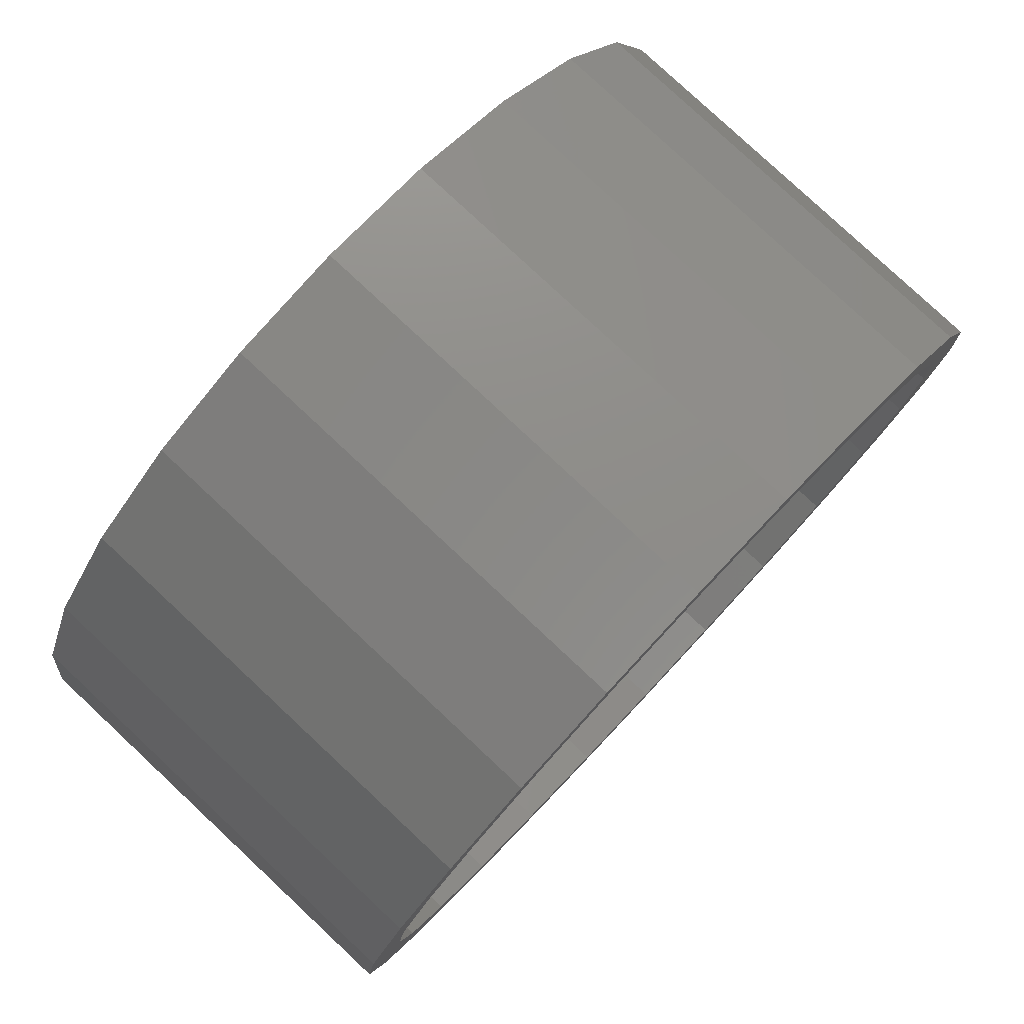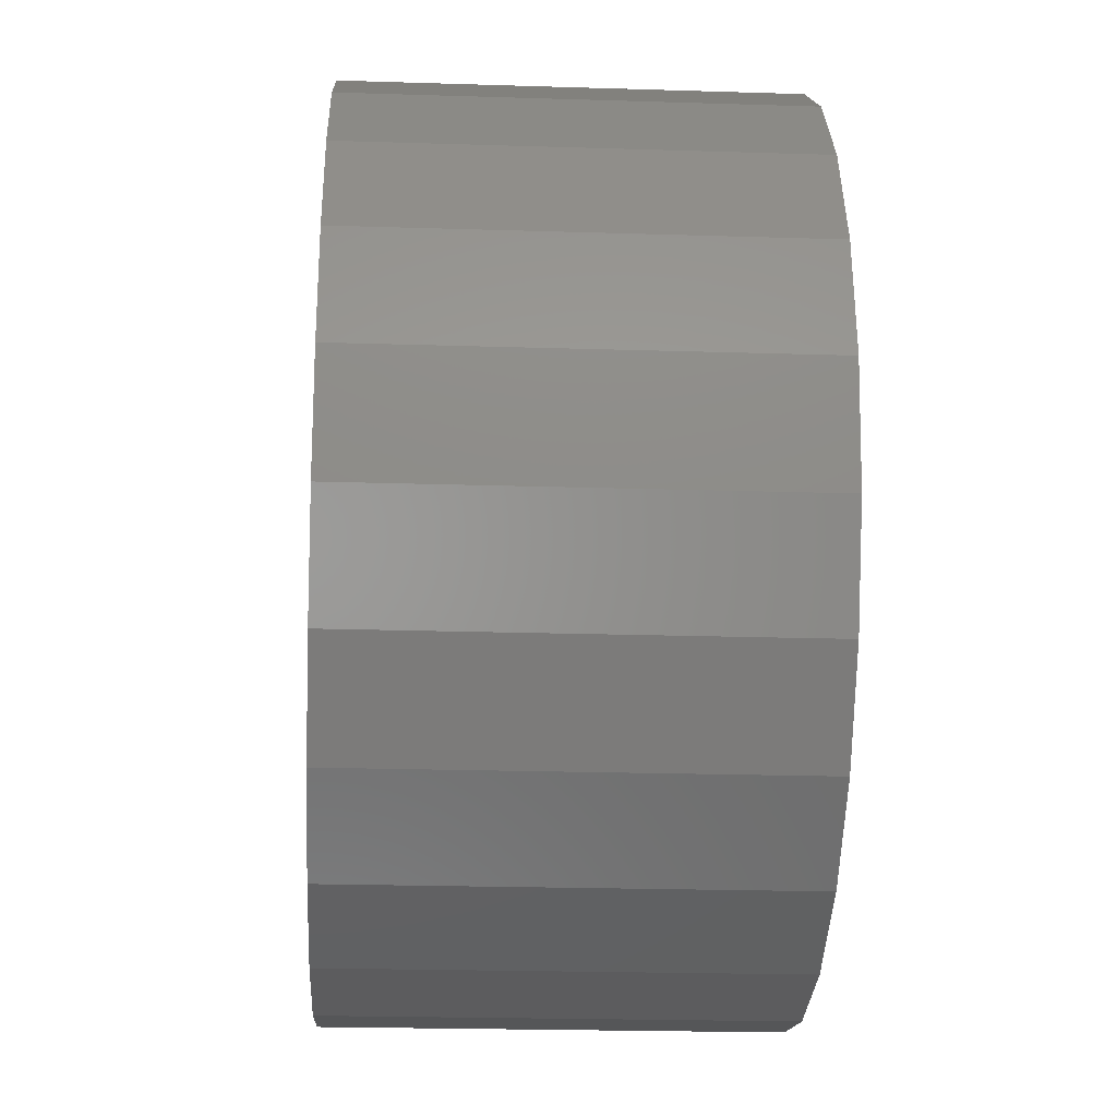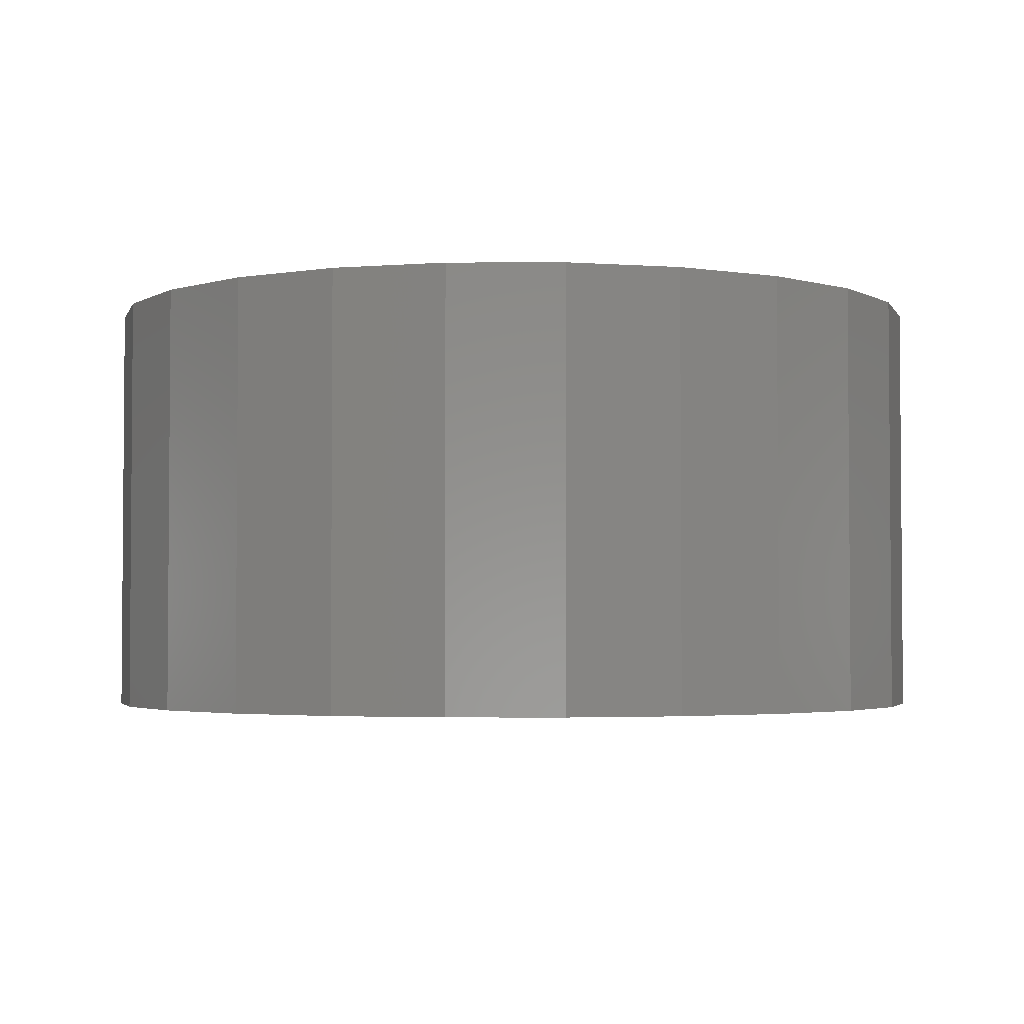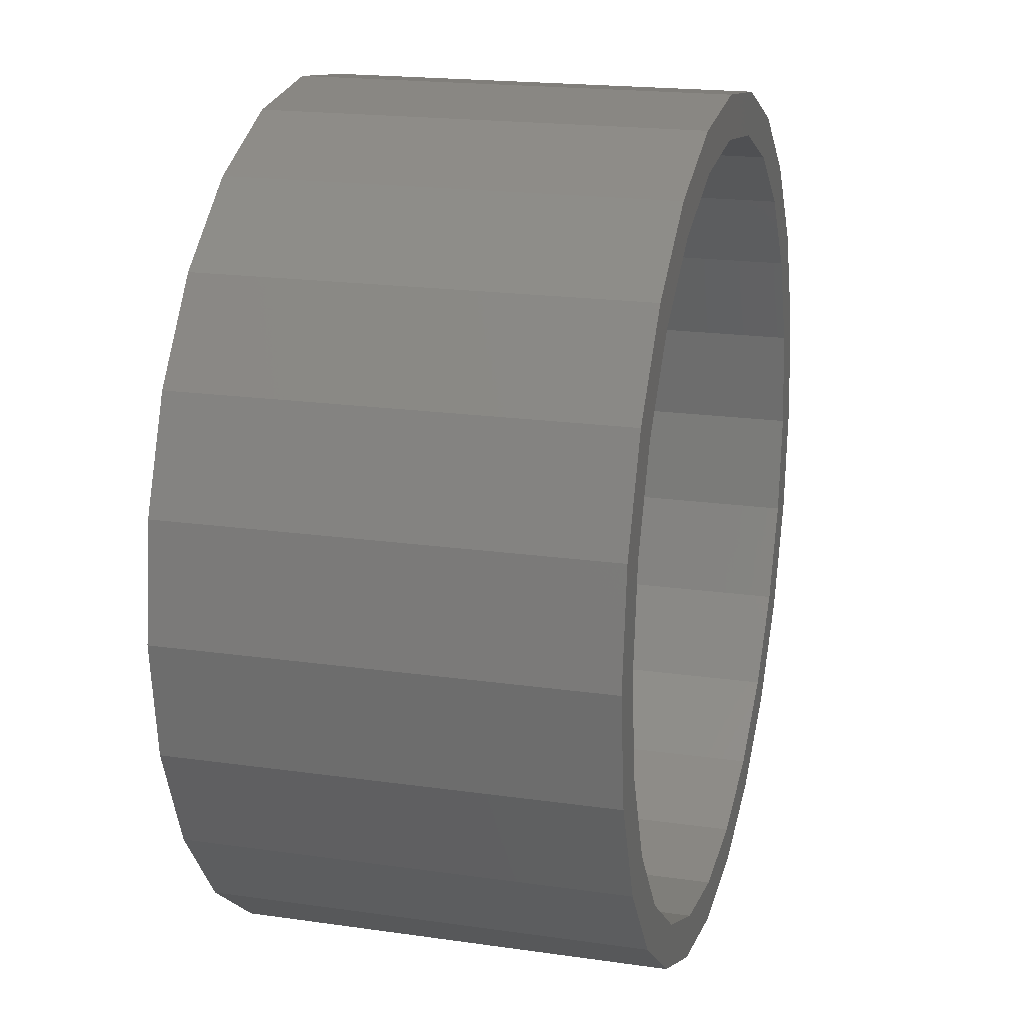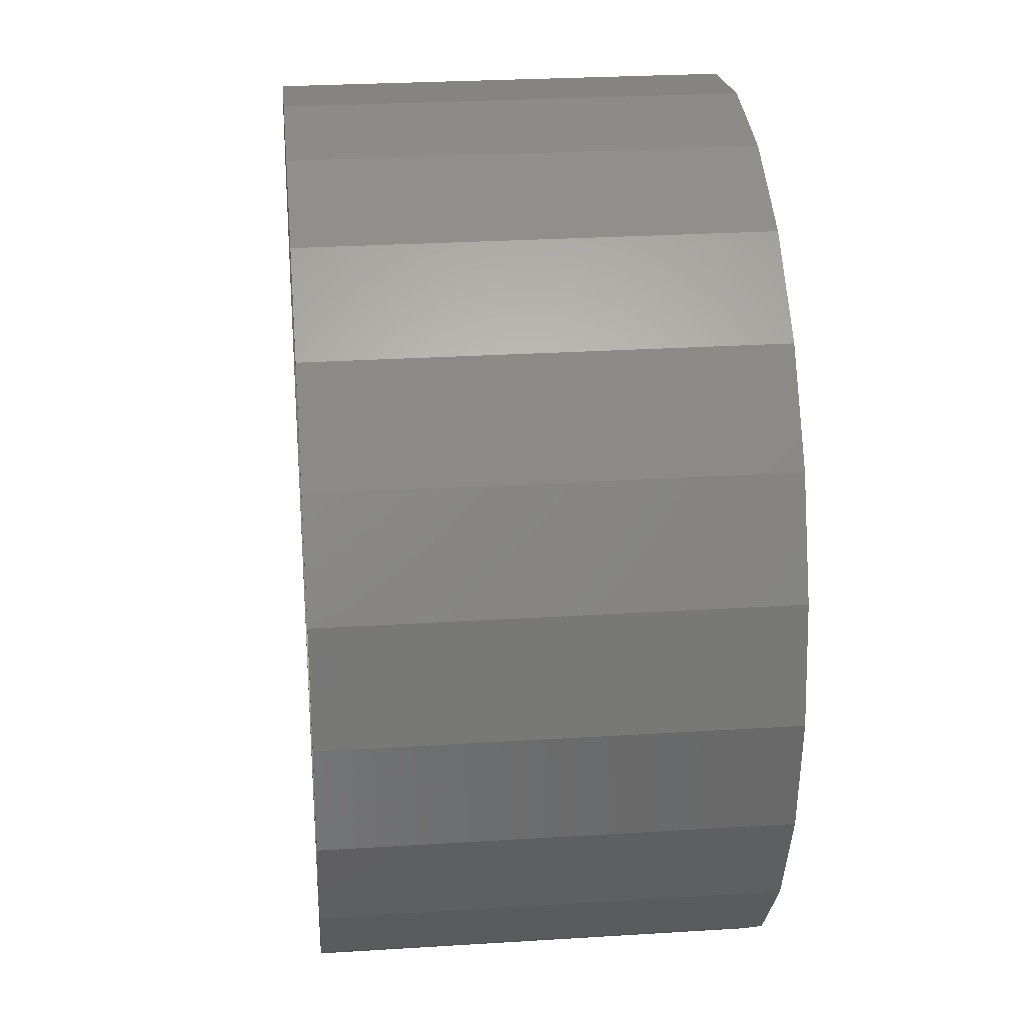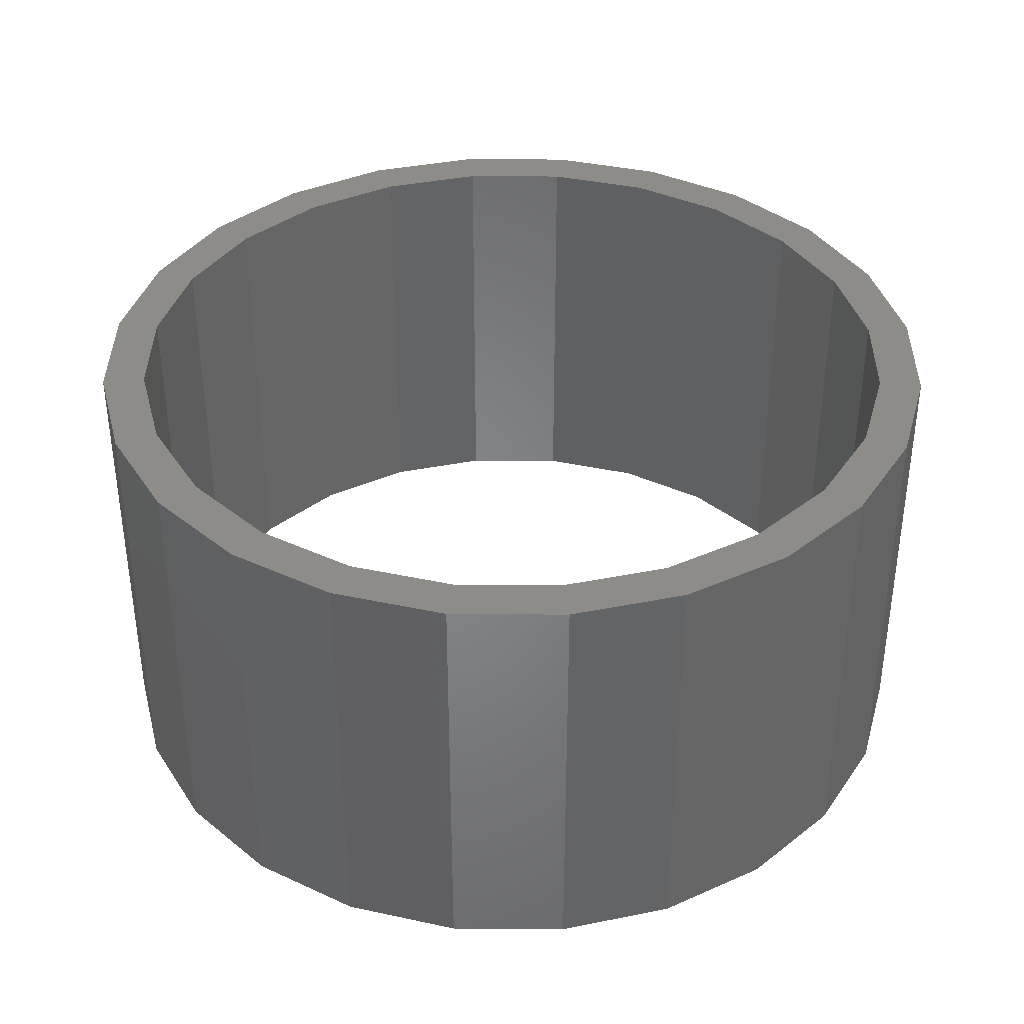
<metadata>
{"format":"stl","ext":"stl","renderer":"f3d","projection":"perspective","resolution":1024,"background":"white","views":[{"elev":79.9,"azim":-46.9,"up":"+Y"},{"elev":-22.3,"azim":86.9,"up":"+Y"},{"elev":-2.9,"azim":68.3,"up":"+Z"},{"elev":18.9,"azim":105.3,"up":"+Y"},{"elev":26.9,"azim":-95.6,"up":"+Y"},{"elev":37.7,"azim":-142.0,"up":"+Z"}]}
</metadata>
<code>
# stl→obj: 96 verts, 192 faces
v 18.22 47.42 0
v 17.14 32.16 0
v 15.18 40.06 0
v 18.08 39.28 0
v 20.82 45.92 0
v 23.07 53.74 0
v 25.2 51.62 0
v 29.39 58.59 0
v 30.9 55.99 0
v 36.75 61.64 0
v 37.53 58.74 0
v 44.65 62.68 0
v 44.65 59.68 0
v 52.55 61.64 0
v 51.77 58.74 0
v 58.41 55.99 0
v 59.91 58.59 0
v 64.11 51.62 0
v 66.23 53.74 0
v 68.48 45.92 0
v 71.08 47.42 0
v 71.23 39.28 0
v 74.13 40.06 0
v 72.17 32.16 0
v 74.13 24.26 0
v 75.17 32.16 0
v 15.18 24.26 0
v 14.14 32.16 0
v 18.22 16.9 0
v 18.08 25.04 0
v 20.82 18.41 0
v 23.07 10.58 0
v 25.2 12.71 0
v 29.39 5.734 0
v 30.9 8.335 0
v 36.75 2.686 0
v 37.53 5.587 0
v 44.65 1.646 0
v 44.65 4.649 0
v 51.77 5.587 0
v 52.55 2.686 0
v 58.41 8.335 0
v 59.91 5.734 0
v 64.11 12.71 0
v 66.23 10.58 0
v 68.48 18.41 0
v 71.08 16.9 0
v 71.23 25.04 0
v 15.18 24.26 30.06
v 15.18 40.06 30.06
v 14.14 32.16 30.06
v 18.22 16.9 30.06
v 17.14 32.16 30.06
v 18.08 25.04 30.06
v 20.82 18.41 30.06
v 23.07 10.58 30.06
v 25.2 12.71 30.06
v 29.39 5.734 30.06
v 30.9 8.335 30.06
v 36.75 2.686 30.06
v 37.53 5.587 30.06
v 44.65 1.646 30.06
v 44.65 4.649 30.06
v 52.55 2.686 30.06
v 51.77 5.587 30.06
v 58.41 8.335 30.06
v 59.91 5.734 30.06
v 64.11 12.71 30.06
v 66.23 10.58 30.06
v 68.48 18.41 30.06
v 71.08 16.9 30.06
v 71.23 25.04 30.06
v 74.13 24.26 30.06
v 72.17 32.16 30.06
v 18.22 47.42 30.06
v 18.08 39.28 30.06
v 20.82 45.92 30.06
v 23.07 53.74 30.06
v 25.2 51.62 30.06
v 29.39 58.59 30.06
v 30.9 55.99 30.06
v 36.75 61.64 30.06
v 37.53 58.74 30.06
v 44.65 62.68 30.06
v 44.65 59.68 30.06
v 51.77 58.74 30.06
v 52.55 61.64 30.06
v 58.41 55.99 30.06
v 59.91 58.59 30.06
v 64.11 51.62 30.06
v 66.23 53.74 30.06
v 68.48 45.92 30.06
v 71.08 47.42 30.06
v 71.23 39.28 30.06
v 74.13 40.06 30.06
v 75.17 32.16 30.06
f 1 2 3
f 2 1 4
f 4 1 5
f 5 1 6
f 5 6 7
f 7 6 8
f 7 8 9
f 9 8 10
f 9 10 11
f 11 10 12
f 11 12 13
f 13 12 14
f 13 14 15
f 15 14 16
f 16 14 17
f 16 17 18
f 18 17 19
f 18 19 20
f 20 19 21
f 20 21 22
f 22 21 23
f 22 23 24
f 24 23 25
f 25 23 26
f 3 27 28
f 27 3 29
f 29 3 2
f 29 2 30
f 29 30 31
f 29 31 32
f 32 31 33
f 32 33 34
f 34 33 35
f 34 35 36
f 36 35 37
f 36 37 38
f 38 37 39
f 38 39 40
f 38 40 41
f 41 40 42
f 41 42 43
f 43 42 44
f 43 44 45
f 45 44 46
f 45 46 47
f 47 46 48
f 47 48 25
f 25 48 24
f 49 50 51
f 50 49 52
f 50 52 53
f 53 52 54
f 54 52 55
f 55 52 56
f 55 56 57
f 57 56 58
f 57 58 59
f 59 58 60
f 59 60 61
f 61 60 62
f 61 62 63
f 63 62 64
f 63 64 65
f 65 64 66
f 66 64 67
f 66 67 68
f 68 67 69
f 68 69 70
f 70 69 71
f 70 71 72
f 72 71 73
f 72 73 74
f 53 75 50
f 75 53 76
f 75 76 77
f 75 77 78
f 78 77 79
f 78 79 80
f 80 79 81
f 80 81 82
f 82 81 83
f 82 83 84
f 84 83 85
f 84 85 86
f 84 86 87
f 87 86 88
f 87 88 89
f 89 88 90
f 89 90 91
f 91 90 92
f 91 92 93
f 93 92 94
f 93 94 95
f 95 94 74
f 95 74 73
f 95 73 96
f 26 73 25
f 73 26 96
f 25 71 47
f 71 25 73
f 47 69 45
f 69 47 71
f 69 43 45
f 43 69 67
f 67 41 43
f 41 67 64
f 64 38 41
f 38 64 62
f 62 36 38
f 36 62 60
f 60 34 36
f 34 60 58
f 58 32 34
f 32 58 56
f 52 32 56
f 32 52 29
f 49 29 52
f 29 49 27
f 51 27 49
f 27 51 28
f 50 28 51
f 28 50 3
f 75 3 50
f 3 75 1
f 78 1 75
f 1 78 6
f 78 8 6
f 8 78 80
f 80 10 8
f 10 80 82
f 82 12 10
f 12 82 84
f 84 14 12
f 14 84 87
f 87 17 14
f 17 87 89
f 89 19 17
f 19 89 91
f 19 93 21
f 93 19 91
f 21 95 23
f 95 21 93
f 23 96 26
f 96 23 95
f 74 48 72
f 48 74 24
f 94 24 74
f 24 94 22
f 92 22 94
f 22 92 20
f 90 20 92
f 20 90 18
f 90 16 18
f 16 90 88
f 88 15 16
f 15 88 86
f 86 13 15
f 13 86 85
f 85 11 13
f 11 85 83
f 83 9 11
f 9 83 81
f 81 7 9
f 7 81 79
f 7 77 5
f 77 7 79
f 5 76 4
f 76 5 77
f 4 53 2
f 53 4 76
f 2 54 30
f 54 2 53
f 30 55 31
f 55 30 54
f 31 57 33
f 57 31 55
f 57 35 33
f 35 57 59
f 59 37 35
f 37 59 61
f 61 39 37
f 39 61 63
f 63 40 39
f 40 63 65
f 65 42 40
f 42 65 66
f 66 44 42
f 44 66 68
f 70 44 68
f 44 70 46
f 72 46 70
f 46 72 48

</code>
